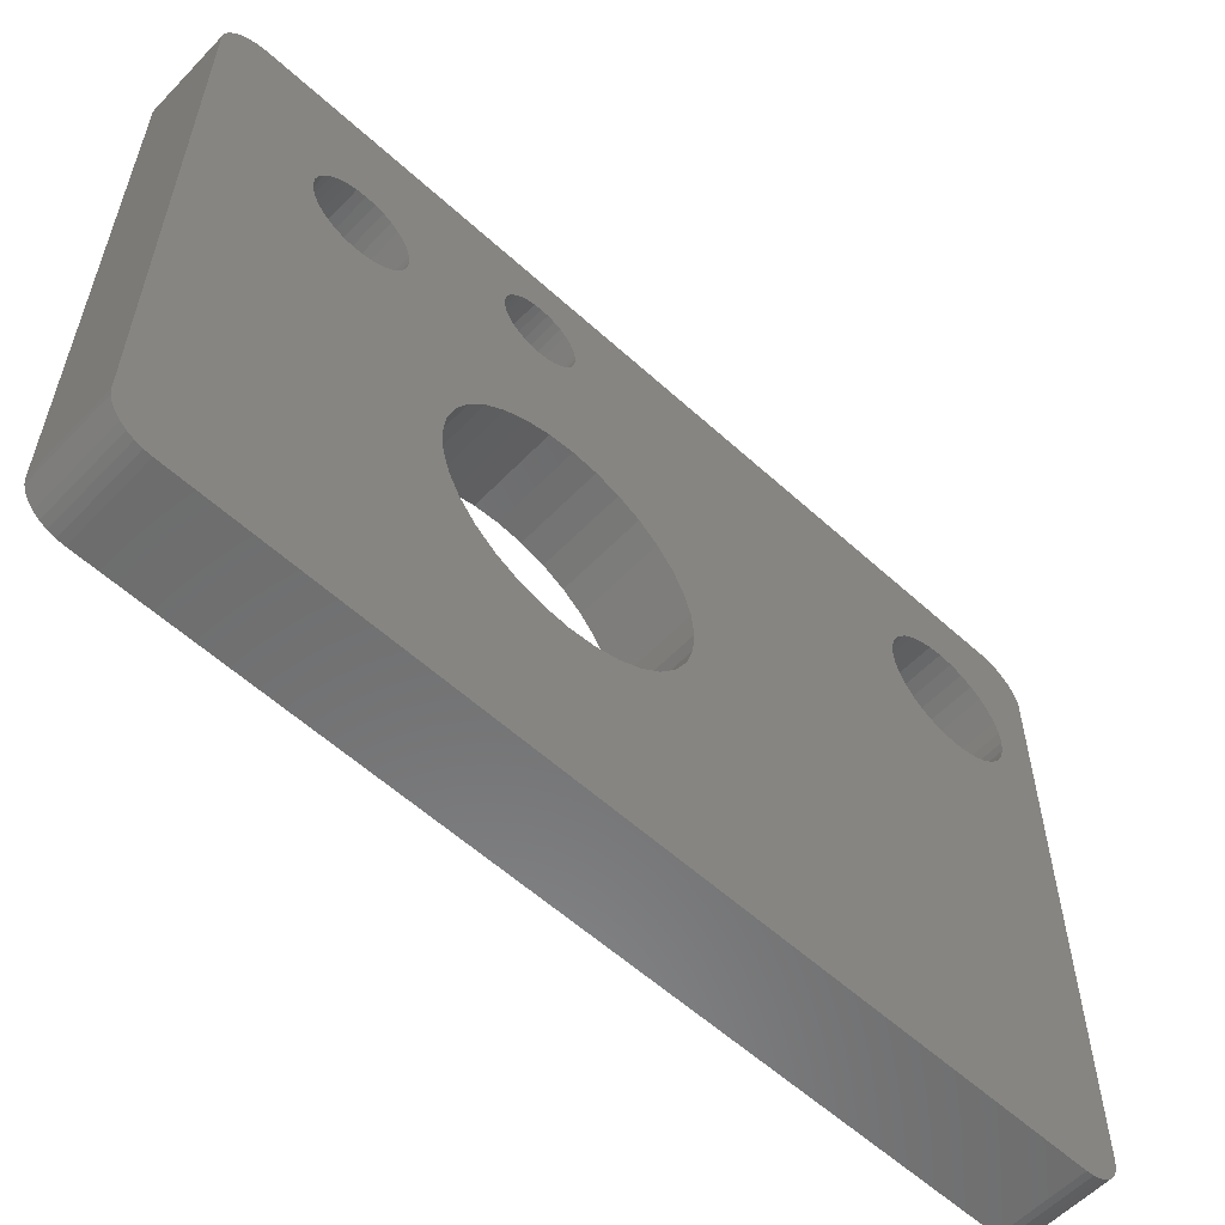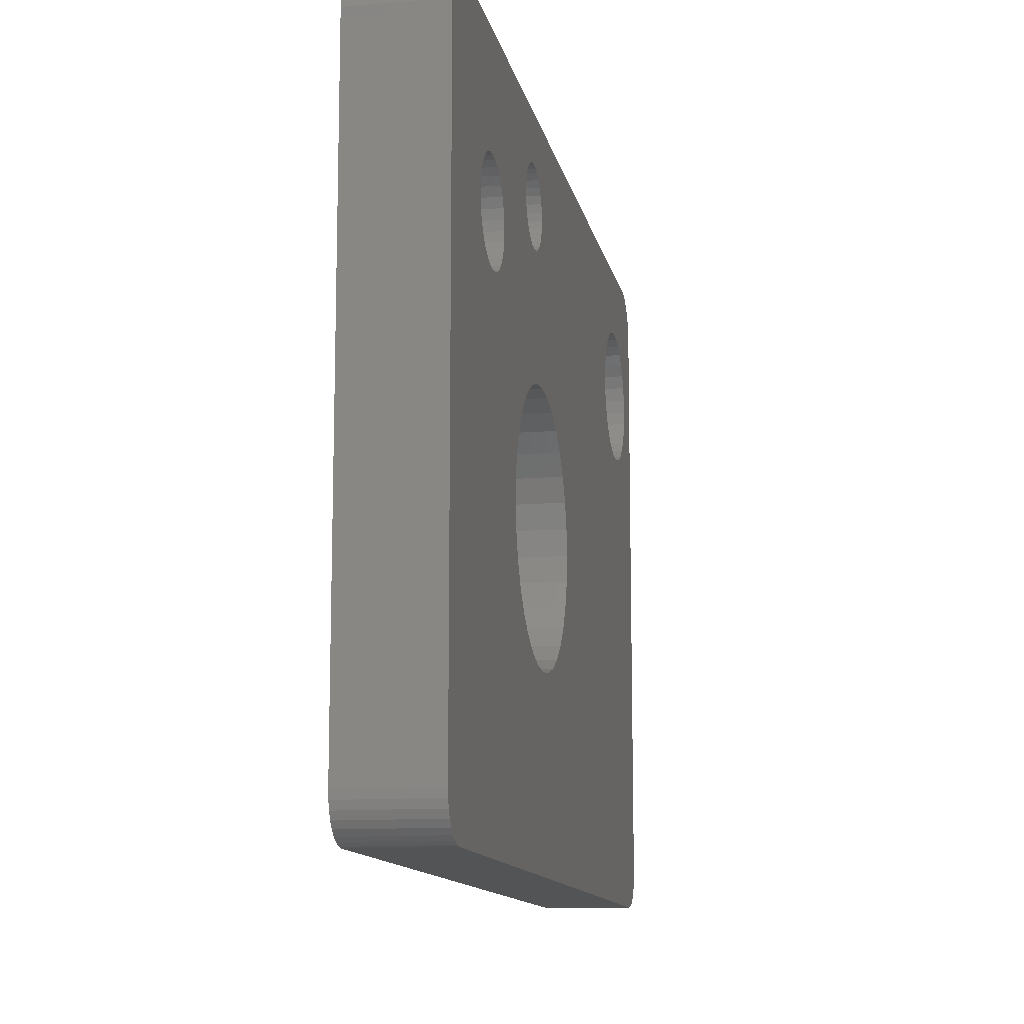
<metadata>
{"format":"stl","ext":"stl","renderer":"f3d","projection":"perspective","resolution":1024,"background":"white","views":[{"elev":-57.9,"azim":-133.3,"up":"+Z"},{"elev":-12.2,"azim":-169.1,"up":"+Z"}]}
</metadata>
<code>
# stl→obj: 328 verts, 668 faces
v 0.07031 0.1687 0.1374
v 0.07031 0.1693 0.1436
v 0.07031 -0.1475 0.137
v 0.07031 0.2318 0.1374
v 0.07031 0.2312 0.1313
v 0.07031 0.3502 0.1216
v 0.07031 0.2294 0.1253
v 0.07031 0.2265 0.1199
v 0.07031 0.3425 0.1209
v 0.07031 0.3351 0.1186
v 0.07031 0.2226 0.1151
v 0.07031 0.3283 0.115
v 0.07031 0.2178 0.1112
v 0.07031 0.3223 0.1101
v 0.07031 0.2123 0.1082
v 0.07031 0.3174 0.1041
v 0.07031 0.2064 0.1064
v 0.07031 0.445 -0.3363
v 0.07031 0.4511 -0.3357
v 0.07031 0.4571 -0.3339
v 0.07031 0.3502 0.04268
v 0.07031 0.2693 -0.1116
v 0.07031 0.2635 -0.1308
v 0.07031 0.254 -0.1485
v 0.07031 0.2412 -0.1641
v 0.07031 0.2257 -0.1769
v 0.07031 0.2079 -0.1863
v 0.07031 0.1887 -0.1922
v 0.07031 0.1687 -0.1942
v 0.07031 0.1486 -0.1922
v 0.07031 -0.2419 -0.3363
v 0.07031 0.1294 -0.1863
v 0.07031 0.1116 -0.1769
v 0.07031 0.0961 -0.1641
v 0.07031 0.08333 -0.1485
v 0.07031 0.07385 -0.1308
v 0.07031 0.06801 -0.1116
v 0.07031 0.06604 -0.09153
v 0.07031 -0.1866 0.04268
v 0.07031 -0.1866 0.1532
v 0.07031 -0.2419 0.2085
v 0.07031 -0.2487 0.207
v 0.07031 -0.2552 0.2043
v 0.07031 -0.2609 0.2003
v 0.07031 -0.2658 0.1953
v 0.07031 -0.2696 0.1894
v 0.07031 -0.2722 0.1829
v 0.07031 -0.2735 0.176
v 0.07031 -0.2734 0.169
v 0.07031 -0.1559 0.1439
v 0.07031 0.1711 0.1495
v 0.07031 0.174 0.155
v 0.07031 0.1779 0.1597
v 0.07031 0.1827 0.1637
v 0.07031 0.1882 0.1666
v 0.07031 0.1941 0.1684
v 0.07031 0.2002 0.169
v 0.07031 0.445 0.2085
v 0.07031 -0.1758 0.1521
v 0.07031 -0.1654 0.149
v 0.07031 0.2064 0.1684
v 0.07031 0.2123 0.1666
v 0.07031 0.2178 0.1637
v 0.07031 0.2226 0.1597
v 0.07031 0.2265 0.155
v 0.07031 0.2294 0.1495
v 0.07031 0.2312 0.1436
v 0.07031 0.4766 0.169
v 0.07031 0.4767 0.176
v 0.07031 0.4754 0.1829
v 0.07031 0.4728 0.1894
v 0.07031 0.4689 0.1953
v 0.07031 0.4641 0.2003
v 0.07031 0.4583 0.2043
v 0.07031 0.4518 0.207
v 0.07031 0.3579 0.1209
v 0.07031 0.3654 0.1186
v 0.07031 0.3722 0.115
v 0.07031 0.3782 0.1101
v 0.07031 0.3831 0.1041
v 0.07031 0.3867 0.09726
v 0.07031 0.389 0.08986
v 0.07031 0.3897 0.08215
v 0.07031 0.389 0.07445
v 0.07031 0.3867 0.06705
v 0.07031 0.3831 0.06022
v 0.07031 0.4766 -0.3047
v 0.07031 -0.2734 -0.3047
v 0.07031 -0.2728 -0.3108
v 0.07031 -0.271 -0.3168
v 0.07031 -0.2681 -0.3222
v 0.07031 -0.2642 -0.327
v 0.07031 -0.2594 -0.3309
v 0.07031 -0.2539 -0.3339
v 0.07031 -0.248 -0.3357
v 0.07031 -0.1974 0.04374
v 0.07031 -0.2077 0.04689
v 0.07031 -0.2173 0.05199
v 0.07031 -0.2257 0.05887
v 0.07031 -0.2325 0.06724
v 0.07031 -0.2377 0.0768
v 0.07031 -0.2408 0.08716
v 0.07031 -0.2419 0.09794
v 0.07031 -0.2408 0.1087
v 0.07031 -0.2377 0.1191
v 0.07031 -0.2325 0.1286
v 0.07031 -0.2257 0.137
v 0.07031 -0.2173 0.1439
v 0.07031 -0.2077 0.149
v 0.07031 -0.1974 0.1521
v 0.07031 0.1687 0.0111
v 0.07031 -0.1313 0.09794
v 0.07031 -0.1324 0.08716
v 0.07031 -0.1355 0.0768
v 0.07031 -0.1406 0.06724
v 0.07031 -0.1475 0.05887
v 0.07031 -0.1559 0.05199
v 0.07031 -0.1654 0.04689
v 0.07031 -0.1758 0.04374
v 0.07031 0.1693 0.1313
v 0.07031 -0.1406 0.1286
v 0.07031 -0.1355 0.1191
v 0.07031 -0.1324 0.1087
v 0.07031 0.06801 -0.07151
v 0.07031 0.07385 -0.05225
v 0.07031 0.08333 -0.03451
v 0.07031 0.0961 -0.01896
v 0.07031 0.1116 -0.006195
v 0.07031 0.1294 0.00329
v 0.07031 0.1486 0.00913
v 0.07031 0.1887 0.00913
v 0.07031 0.3425 0.04344
v 0.07031 0.3351 0.04569
v 0.07031 0.3283 0.04933
v 0.07031 0.3223 0.05424
v 0.07031 0.3174 0.06022
v 0.07031 0.3138 0.06705
v 0.07031 0.2002 0.1058
v 0.07031 0.3115 0.07445
v 0.07031 0.3108 0.08215
v 0.07031 0.3115 0.08986
v 0.07031 0.3138 0.09726
v 0.07031 0.2079 0.00329
v 0.07031 0.2257 -0.006195
v 0.07031 0.2412 -0.01896
v 0.07031 0.254 -0.03451
v 0.07031 0.2635 -0.05225
v 0.07031 0.2693 -0.07151
v 0.07031 0.2713 -0.09153
v 0.07031 0.1941 0.1064
v 0.07031 0.1882 0.1082
v 0.07031 0.1827 0.1112
v 0.07031 0.1779 0.1151
v 0.07031 0.174 0.1199
v 0.07031 0.1711 0.1253
v 0.07031 0.4625 -0.3309
v 0.07031 0.4673 -0.327
v 0.07031 0.4712 -0.3222
v 0.07031 0.4742 -0.3168
v 0.07031 0.476 -0.3108
v 0.07031 0.3782 0.05424
v 0.07031 0.3722 0.04933
v 0.07031 0.3654 0.04569
v 0.07031 0.3579 0.04344
v -2.299e-17 -0.1475 0.137
v -2.81e-17 0.1693 0.1436
v -2.776e-17 0.1687 0.1374
v -2.301e-17 0.3502 0.1216
v -2.741e-17 0.2312 0.1313
v -2.776e-17 0.2318 0.1374
v -2.708e-17 0.2294 0.1253
v -2.678e-17 0.2265 0.1199
v -2.297e-17 0.3425 0.1209
v -2.284e-17 0.3351 0.1186
v -2.652e-17 0.2226 0.1151
v -2.264e-17 0.3283 0.115
v -2.63e-17 0.2178 0.1112
v -2.237e-17 0.3223 0.1101
v -2.614e-17 0.2123 0.1082
v -2.203e-17 0.3174 0.1041
v -2.604e-17 0.2064 0.1064
v 1.753e-18 0.445 -0.3363
v 1.753e-18 -0.2419 -0.3363
v -8.29e-18 0.1486 -0.1922
v -8.181e-18 0.1687 -0.1942
v -8.29e-18 0.1887 -0.1922
v -8.614e-18 0.2079 -0.1863
v -9.141e-18 0.2257 -0.1769
v -9.849e-18 0.2412 -0.1641
v -1.071e-17 0.254 -0.1485
v -1.17e-17 0.2635 -0.1308
v -1.277e-17 0.2693 -0.1116
v -1.863e-17 0.3502 0.04268
v 1.62e-18 0.4571 -0.3339
v 1.719e-18 0.4511 -0.3357
v -1.775e-17 -0.1866 0.04268
v -1.388e-17 0.06604 -0.09153
v -1.277e-17 0.06801 -0.1116
v -1.17e-17 0.07385 -0.1308
v -1.071e-17 0.08333 -0.1485
v -9.849e-18 0.0961 -0.1641
v -9.141e-18 0.1116 -0.1769
v -8.614e-18 0.1294 -0.1863
v -2.388e-17 -0.1866 0.1532
v -2.754e-17 -0.2734 0.169
v -2.793e-17 -0.2735 0.176
v -2.831e-17 -0.2722 0.1829
v -2.867e-17 -0.2696 0.1894
v -2.9e-17 -0.2658 0.1953
v -2.927e-17 -0.2609 0.2003
v -2.949e-17 -0.2552 0.2043
v -2.965e-17 -0.2487 0.207
v -2.849e-17 -0.2419 0.2085
v -2.337e-17 -0.1559 0.1439
v -2.951e-17 0.2002 0.169
v -2.947e-17 0.1941 0.1684
v -2.938e-17 0.1882 0.1666
v -2.921e-17 0.1827 0.1637
v -2.9e-17 0.1779 0.1597
v -2.873e-17 0.174 0.155
v -2.843e-17 0.1711 0.1495
v -2.973e-17 0.445 0.2085
v -2.81e-17 0.2312 0.1436
v -2.843e-17 0.2294 0.1495
v -2.873e-17 0.2265 0.155
v -2.9e-17 0.2226 0.1597
v -2.921e-17 0.2178 0.1637
v -2.938e-17 0.2123 0.1666
v -2.947e-17 0.2064 0.1684
v -2.365e-17 -0.1654 0.149
v -2.383e-17 -0.1758 0.1521
v -2.629e-17 0.4766 0.169
v 5.367e-34 0.4766 -0.3047
v -1.96e-17 0.3831 0.06022
v -1.998e-17 0.3867 0.06705
v -2.039e-17 0.389 0.07445
v -2.082e-17 0.3897 0.08215
v -2.124e-17 0.389 0.08986
v -2.166e-17 0.3867 0.09726
v -2.203e-17 0.3831 0.1041
v -2.237e-17 0.3782 0.1101
v -2.264e-17 0.3722 0.115
v -2.284e-17 0.3654 0.1186
v -2.297e-17 0.3579 0.1209
v -2.965e-17 0.4518 0.207
v -2.949e-17 0.4583 0.2043
v -2.927e-17 0.4641 0.2003
v -2.9e-17 0.4689 0.1953
v -2.867e-17 0.4728 0.1894
v -2.831e-17 0.4754 0.1829
v -2.793e-17 0.4767 0.176
v 1.719e-18 -0.248 -0.3357
v 1.62e-18 -0.2539 -0.3339
v 1.458e-18 -0.2594 -0.3309
v 1.24e-18 -0.2642 -0.327
v 9.739e-19 -0.2681 -0.3222
v 6.708e-19 -0.271 -0.3168
v 3.42e-19 -0.2728 -0.3108
v -3.22e-34 -0.2734 -0.3047
v -2.022e-17 -0.2408 0.08716
v -1.964e-17 -0.2377 0.0768
v -1.911e-17 -0.2325 0.06724
v -1.865e-17 -0.2257 0.05887
v -1.827e-17 -0.2173 0.05199
v -1.798e-17 -0.2077 0.04689
v -1.781e-17 -0.1974 0.04374
v -2.383e-17 -0.1974 0.1521
v -2.365e-17 -0.2077 0.149
v -2.337e-17 -0.2173 0.1439
v -2.299e-17 -0.2257 0.137
v -2.252e-17 -0.2325 0.1286
v -2.199e-17 -0.2377 0.1191
v -2.142e-17 -0.2408 0.1087
v -2.082e-17 -0.2419 0.09794
v -1.957e-17 0.1687 0.0111
v -1.781e-17 -0.1758 0.04374
v -1.798e-17 -0.1654 0.04689
v -1.827e-17 -0.1559 0.05199
v -1.865e-17 -0.1475 0.05887
v -1.911e-17 -0.1406 0.06724
v -1.964e-17 -0.1355 0.0768
v -2.022e-17 -0.1324 0.08716
v -2.082e-17 -0.1313 0.09794
v -2.741e-17 0.1693 0.1313
v -2.142e-17 -0.1324 0.1087
v -2.199e-17 -0.1355 0.1191
v -2.252e-17 -0.1406 0.1286
v -1.947e-17 0.1486 0.00913
v -1.914e-17 0.1294 0.00329
v -1.861e-17 0.1116 -0.006195
v -1.791e-17 0.0961 -0.01896
v -1.704e-17 0.08333 -0.03451
v -1.606e-17 0.07385 -0.05225
v -1.499e-17 0.06801 -0.07151
v -1.998e-17 0.3138 0.06705
v -1.96e-17 0.3174 0.06022
v -1.927e-17 0.3223 0.05424
v -1.899e-17 0.3283 0.04933
v -1.879e-17 0.3351 0.04569
v -1.867e-17 0.3425 0.04344
v -1.947e-17 0.1887 0.00913
v -2.6e-17 0.2002 0.1058
v -2.166e-17 0.3138 0.09726
v -2.124e-17 0.3115 0.08986
v -2.082e-17 0.3108 0.08215
v -2.039e-17 0.3115 0.07445
v -1.388e-17 0.2713 -0.09153
v -1.499e-17 0.2693 -0.07151
v -1.606e-17 0.2635 -0.05225
v -1.704e-17 0.254 -0.03451
v -1.791e-17 0.2412 -0.01896
v -1.861e-17 0.2257 -0.006195
v -1.914e-17 0.2079 0.00329
v -2.708e-17 0.1711 0.1253
v -2.678e-17 0.174 0.1199
v -2.652e-17 0.1779 0.1151
v -2.63e-17 0.1827 0.1112
v -2.614e-17 0.1882 0.1082
v -2.604e-17 0.1941 0.1064
v 3.42e-19 0.476 -0.3108
v 6.708e-19 0.4742 -0.3168
v 9.739e-19 0.4712 -0.3222
v 1.24e-18 0.4673 -0.327
v 1.458e-18 0.4625 -0.3309
v -1.867e-17 0.3579 0.04344
v -1.879e-17 0.3654 0.04569
v -1.899e-17 0.3722 0.04933
v -1.927e-17 0.3782 0.05424
f 1 2 3
f 4 5 6
f 6 5 7
f 7 8 6
f 6 8 9
f 10 9 8
f 8 11 10
f 10 11 12
f 12 11 13
f 12 13 14
f 14 13 15
f 14 15 16
f 16 15 17
f 18 19 20
f 18 20 21
f 18 21 22
f 18 22 23
f 18 23 24
f 18 24 25
f 18 25 26
f 18 26 27
f 18 27 28
f 18 28 29
f 18 29 30
f 18 30 31
f 31 30 32
f 31 32 33
f 31 33 34
f 31 34 35
f 31 35 36
f 31 36 37
f 31 37 38
f 31 38 39
f 40 41 42
f 40 42 43
f 40 43 44
f 40 44 45
f 40 45 46
f 40 46 47
f 40 47 48
f 40 48 49
f 50 3 2
f 50 2 51
f 50 51 52
f 50 52 53
f 50 53 54
f 50 54 55
f 50 55 56
f 50 56 57
f 58 41 40
f 58 40 59
f 58 59 60
f 58 60 50
f 58 50 57
f 58 57 61
f 58 61 62
f 58 62 63
f 58 63 64
f 58 64 65
f 58 65 66
f 58 66 67
f 58 67 4
f 58 4 6
f 68 69 70
f 68 70 71
f 68 71 72
f 68 72 73
f 68 73 74
f 68 74 75
f 68 75 58
f 68 58 6
f 68 6 76
f 68 76 77
f 68 77 78
f 68 78 79
f 68 79 80
f 68 80 81
f 68 81 82
f 68 82 83
f 68 83 84
f 68 84 85
f 68 85 86
f 68 86 87
f 39 88 89
f 39 89 90
f 39 90 91
f 39 91 92
f 39 92 93
f 39 93 94
f 39 94 95
f 39 95 31
f 88 39 96
f 88 96 97
f 88 97 98
f 88 98 99
f 88 99 100
f 88 100 101
f 88 101 102
f 49 88 102
f 49 102 103
f 49 103 104
f 49 104 105
f 49 105 106
f 49 106 107
f 49 107 108
f 49 108 109
f 49 109 110
f 49 110 40
f 111 112 113
f 111 113 114
f 111 114 115
f 111 115 116
f 111 116 117
f 111 117 118
f 111 118 119
f 111 119 39
f 120 1 3
f 120 3 121
f 120 121 122
f 120 122 123
f 120 123 112
f 120 112 111
f 39 38 124
f 39 124 125
f 39 125 126
f 39 126 127
f 39 127 128
f 39 128 129
f 39 129 130
f 39 130 111
f 111 131 21
f 111 21 132
f 111 132 133
f 111 133 134
f 111 134 135
f 111 135 136
f 111 136 137
f 138 111 137
f 138 137 139
f 138 139 140
f 138 140 141
f 138 141 142
f 138 142 16
f 138 16 17
f 21 131 143
f 21 143 144
f 21 144 145
f 21 145 146
f 21 146 147
f 21 147 148
f 21 148 149
f 21 149 22
f 111 138 150
f 111 150 151
f 111 151 152
f 111 152 153
f 111 153 154
f 111 154 155
f 111 155 120
f 21 20 156
f 21 156 157
f 21 157 158
f 21 158 159
f 21 159 160
f 21 160 87
f 87 86 161
f 87 161 162
f 87 162 163
f 87 163 164
f 87 164 21
f 165 166 167
f 168 169 170
f 171 169 168
f 168 172 171
f 173 172 168
f 172 173 174
f 174 175 172
f 176 175 174
f 177 175 176
f 178 177 176
f 179 177 178
f 180 179 178
f 181 179 180
f 182 183 184
f 182 184 185
f 182 185 186
f 182 186 187
f 182 187 188
f 182 188 189
f 182 189 190
f 182 190 191
f 182 191 192
f 182 192 193
f 182 193 194
f 182 194 195
f 183 196 197
f 183 197 198
f 183 198 199
f 183 199 200
f 183 200 201
f 183 201 202
f 183 202 203
f 183 203 184
f 204 205 206
f 204 206 207
f 204 207 208
f 204 208 209
f 204 209 210
f 204 210 211
f 204 211 212
f 204 212 213
f 214 215 216
f 214 216 217
f 214 217 218
f 214 218 219
f 214 219 220
f 214 220 221
f 214 221 166
f 214 166 165
f 222 168 170
f 222 170 223
f 222 223 224
f 222 224 225
f 222 225 226
f 222 226 227
f 222 227 228
f 222 228 229
f 222 229 215
f 222 215 214
f 222 214 230
f 222 230 231
f 222 231 204
f 222 204 213
f 232 233 234
f 232 234 235
f 232 235 236
f 232 236 237
f 232 237 238
f 232 238 239
f 232 239 240
f 232 240 241
f 232 241 242
f 232 242 243
f 232 243 244
f 232 244 168
f 232 168 222
f 232 222 245
f 232 245 246
f 232 246 247
f 232 247 248
f 232 248 249
f 232 249 250
f 232 250 251
f 196 183 252
f 196 252 253
f 196 253 254
f 196 254 255
f 196 255 256
f 196 256 257
f 196 257 258
f 196 258 259
f 259 260 261
f 259 261 262
f 259 262 263
f 259 263 264
f 259 264 265
f 259 265 266
f 259 266 196
f 205 204 267
f 205 267 268
f 205 268 269
f 205 269 270
f 205 270 271
f 205 271 272
f 205 272 273
f 205 273 274
f 205 274 260
f 205 260 259
f 275 196 276
f 275 276 277
f 275 277 278
f 275 278 279
f 275 279 280
f 275 280 281
f 275 281 282
f 275 282 283
f 284 275 283
f 284 283 285
f 284 285 286
f 284 286 287
f 284 287 165
f 284 165 167
f 196 275 288
f 196 288 289
f 196 289 290
f 196 290 291
f 196 291 292
f 196 292 293
f 196 293 294
f 196 294 197
f 275 295 296
f 275 296 297
f 275 297 298
f 275 298 299
f 275 299 300
f 275 300 193
f 275 193 301
f 302 181 180
f 302 180 303
f 302 303 304
f 302 304 305
f 302 305 306
f 302 306 295
f 302 295 275
f 193 192 307
f 193 307 308
f 193 308 309
f 193 309 310
f 193 310 311
f 193 311 312
f 193 312 313
f 193 313 301
f 275 284 314
f 275 314 315
f 275 315 316
f 275 316 317
f 275 317 318
f 275 318 319
f 275 319 302
f 193 233 320
f 193 320 321
f 193 321 322
f 193 322 323
f 193 323 324
f 193 324 194
f 233 193 325
f 233 325 326
f 233 326 327
f 233 327 328
f 233 328 234
f 168 9 173
f 173 9 10
f 173 10 174
f 174 10 12
f 174 12 176
f 176 12 14
f 176 14 178
f 178 14 16
f 178 16 180
f 180 16 142
f 180 142 303
f 303 142 141
f 303 141 304
f 304 141 140
f 304 140 305
f 9 168 6
f 6 168 244
f 6 244 76
f 76 244 243
f 76 243 77
f 77 243 242
f 77 242 78
f 78 242 241
f 78 241 79
f 79 241 240
f 79 240 80
f 80 240 239
f 80 239 81
f 81 239 238
f 81 238 82
f 82 238 237
f 82 237 83
f 193 164 325
f 325 164 163
f 325 163 326
f 326 163 162
f 326 162 327
f 327 162 161
f 327 161 328
f 328 161 86
f 328 86 234
f 234 86 85
f 234 85 235
f 235 85 84
f 235 84 236
f 236 84 83
f 236 83 237
f 164 193 21
f 21 193 300
f 21 300 132
f 132 300 299
f 132 299 133
f 133 299 298
f 133 298 134
f 134 298 297
f 134 297 135
f 135 297 296
f 135 296 136
f 136 296 295
f 136 295 137
f 137 295 306
f 137 306 139
f 139 306 305
f 139 305 140
f 215 56 216
f 216 56 55
f 216 55 217
f 217 55 54
f 217 54 218
f 218 54 53
f 218 53 219
f 219 53 52
f 219 52 220
f 220 52 51
f 220 51 221
f 221 51 2
f 221 2 166
f 166 2 1
f 166 1 167
f 56 215 57
f 57 215 229
f 57 229 61
f 61 229 228
f 61 228 62
f 62 228 227
f 62 227 63
f 63 227 226
f 63 226 64
f 64 226 225
f 64 225 65
f 65 225 224
f 65 224 66
f 66 224 223
f 66 223 67
f 67 223 170
f 67 170 4
f 302 17 181
f 181 17 15
f 181 15 179
f 179 15 13
f 179 13 177
f 177 13 11
f 177 11 175
f 175 11 8
f 175 8 172
f 172 8 7
f 172 7 171
f 171 7 5
f 171 5 169
f 169 5 4
f 169 4 170
f 17 302 138
f 138 302 319
f 138 319 150
f 150 319 318
f 150 318 151
f 151 318 317
f 151 317 152
f 152 317 316
f 152 316 153
f 153 316 315
f 153 315 154
f 154 315 314
f 154 314 155
f 155 314 284
f 155 284 120
f 120 284 167
f 120 167 1
f 275 130 288
f 288 130 129
f 288 129 289
f 289 129 128
f 289 128 290
f 290 128 127
f 290 127 291
f 291 127 126
f 291 126 292
f 292 126 125
f 292 125 293
f 293 125 124
f 293 124 294
f 294 124 38
f 294 38 197
f 130 275 111
f 111 275 301
f 111 301 131
f 131 301 313
f 131 313 143
f 143 313 312
f 143 312 144
f 144 312 311
f 144 311 145
f 145 311 310
f 145 310 146
f 146 310 309
f 146 309 147
f 147 309 308
f 147 308 148
f 148 308 307
f 148 307 149
f 185 28 186
f 186 28 27
f 186 27 187
f 187 27 26
f 187 26 188
f 188 26 25
f 188 25 189
f 189 25 24
f 189 24 190
f 190 24 23
f 190 23 191
f 191 23 22
f 191 22 192
f 192 22 149
f 192 149 307
f 28 185 29
f 29 185 184
f 29 184 30
f 30 184 203
f 30 203 32
f 32 203 202
f 32 202 33
f 33 202 201
f 33 201 34
f 34 201 200
f 34 200 35
f 35 200 199
f 35 199 36
f 36 199 198
f 36 198 37
f 37 198 197
f 37 197 38
f 204 110 267
f 267 110 109
f 267 109 268
f 268 109 108
f 268 108 269
f 269 108 107
f 269 107 270
f 270 107 106
f 270 106 271
f 271 106 105
f 271 105 272
f 272 105 104
f 272 104 273
f 273 104 103
f 273 103 274
f 110 204 40
f 40 204 231
f 40 231 59
f 59 231 230
f 59 230 60
f 60 230 214
f 60 214 50
f 50 214 165
f 50 165 3
f 3 165 287
f 3 287 121
f 121 287 286
f 121 286 122
f 122 286 285
f 122 285 123
f 123 285 283
f 123 283 112
f 196 119 276
f 276 119 118
f 276 118 277
f 277 118 117
f 277 117 278
f 278 117 116
f 278 116 279
f 279 116 115
f 279 115 280
f 280 115 114
f 280 114 281
f 281 114 113
f 281 113 282
f 282 113 112
f 282 112 283
f 119 196 39
f 39 196 266
f 39 266 96
f 96 266 265
f 96 265 97
f 97 265 264
f 97 264 98
f 98 264 263
f 98 263 99
f 99 263 262
f 99 262 100
f 100 262 261
f 100 261 101
f 101 261 260
f 101 260 102
f 102 260 274
f 102 274 103
f 49 205 88
f 88 205 259
f 205 49 206
f 206 49 48
f 206 48 207
f 207 48 47
f 207 47 208
f 208 47 46
f 208 46 209
f 209 46 45
f 209 45 210
f 210 45 44
f 210 44 211
f 211 44 43
f 211 43 212
f 212 43 42
f 212 42 213
f 213 42 41
f 58 222 41
f 41 222 213
f 222 58 245
f 245 58 75
f 245 75 246
f 246 75 74
f 246 74 247
f 247 74 73
f 247 73 248
f 248 73 72
f 248 72 249
f 249 72 71
f 249 71 250
f 250 71 70
f 250 70 251
f 251 70 69
f 251 69 232
f 232 69 68
f 87 233 68
f 68 233 232
f 233 87 320
f 320 87 160
f 320 160 321
f 321 160 159
f 321 159 322
f 322 159 158
f 322 158 323
f 323 158 157
f 323 157 324
f 324 157 156
f 324 156 194
f 194 156 20
f 194 20 195
f 195 20 19
f 195 19 182
f 182 19 18
f 31 183 18
f 18 183 182
f 183 31 252
f 252 31 95
f 252 95 253
f 253 95 94
f 253 94 254
f 254 94 93
f 254 93 255
f 255 93 92
f 255 92 256
f 256 92 91
f 256 91 257
f 257 91 90
f 257 90 258
f 258 90 89
f 258 89 259
f 259 89 88

</code>
